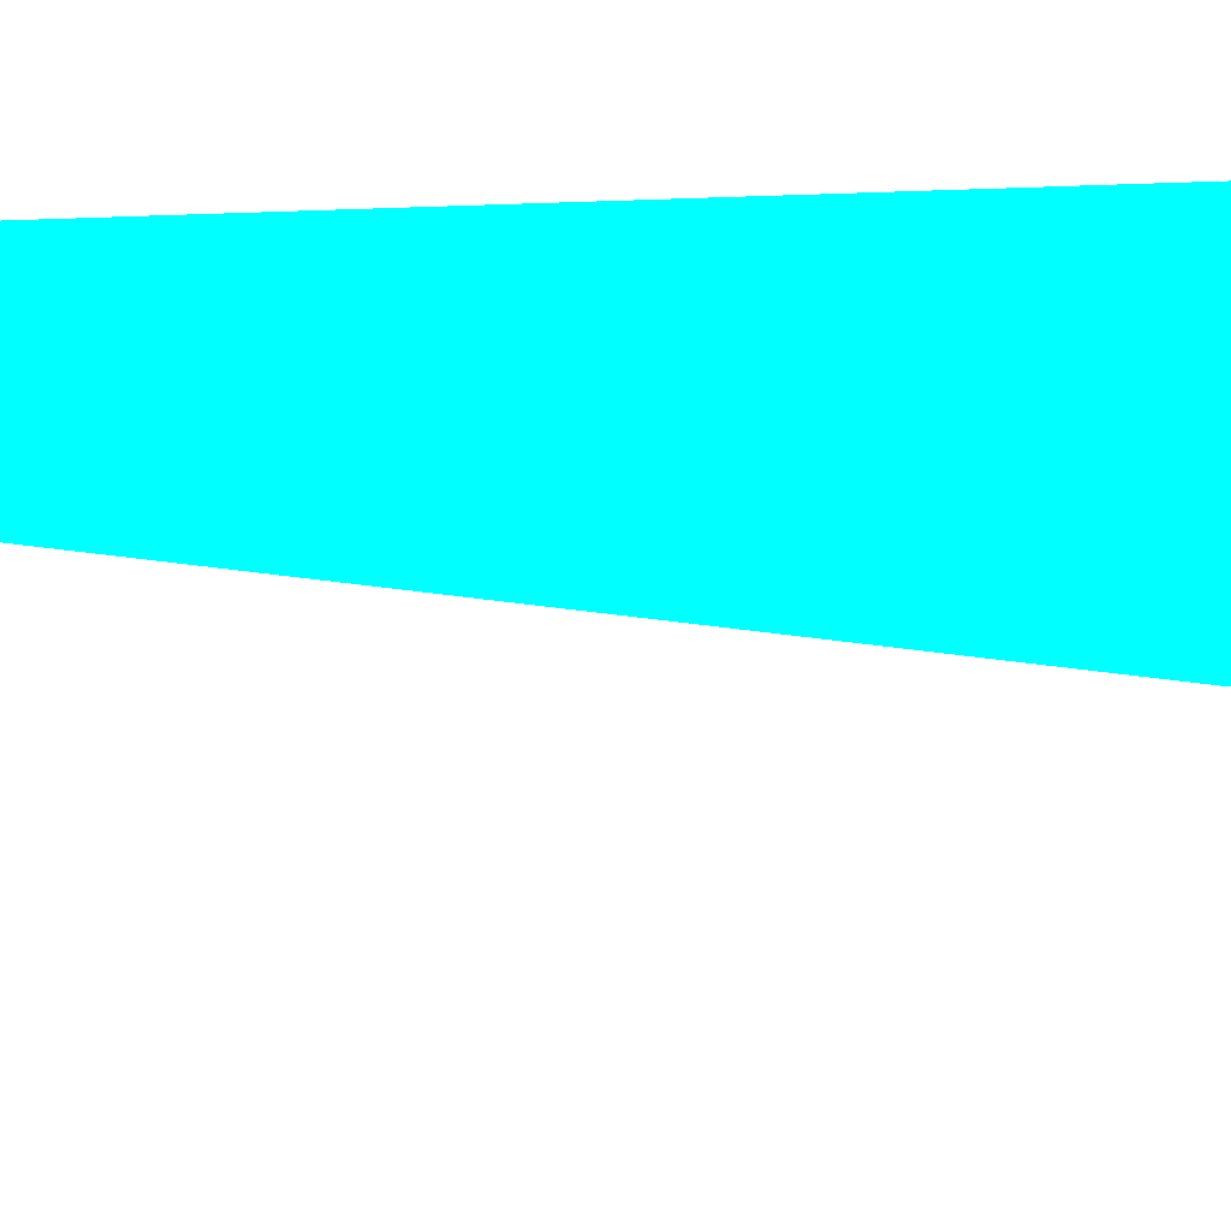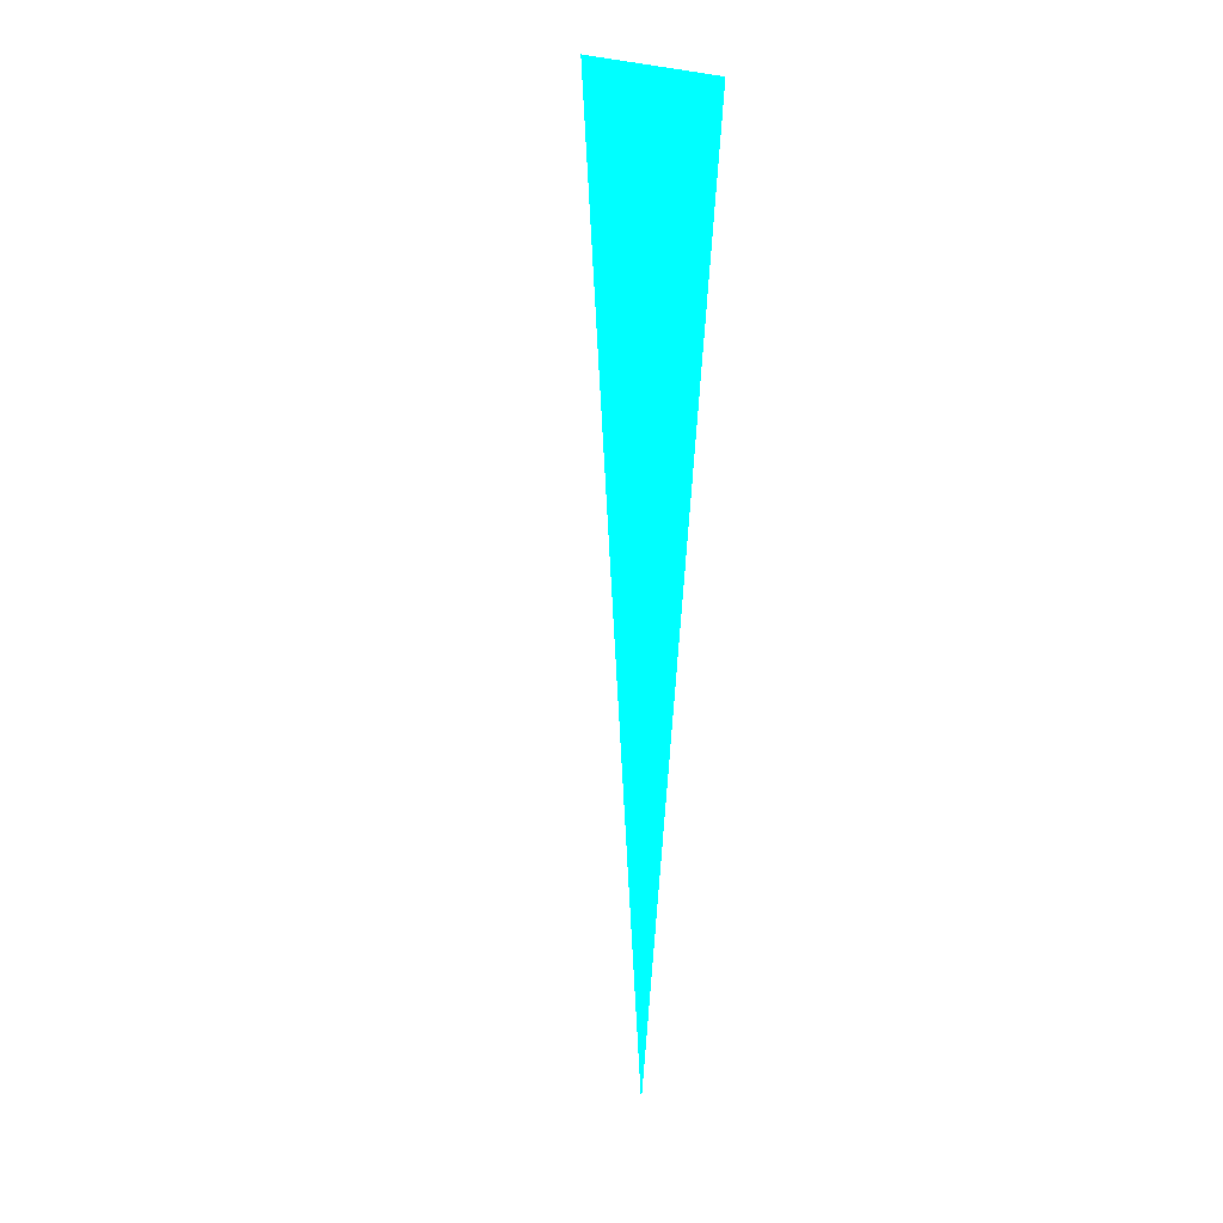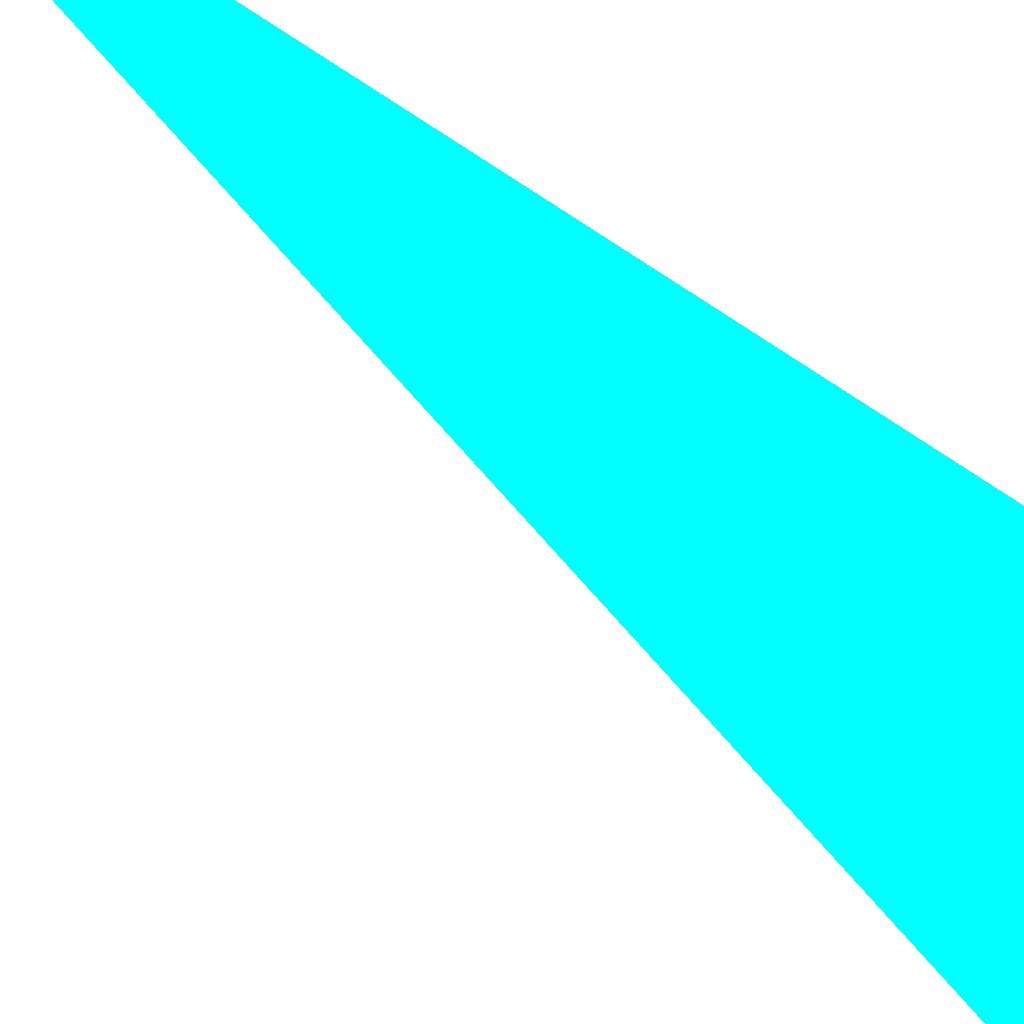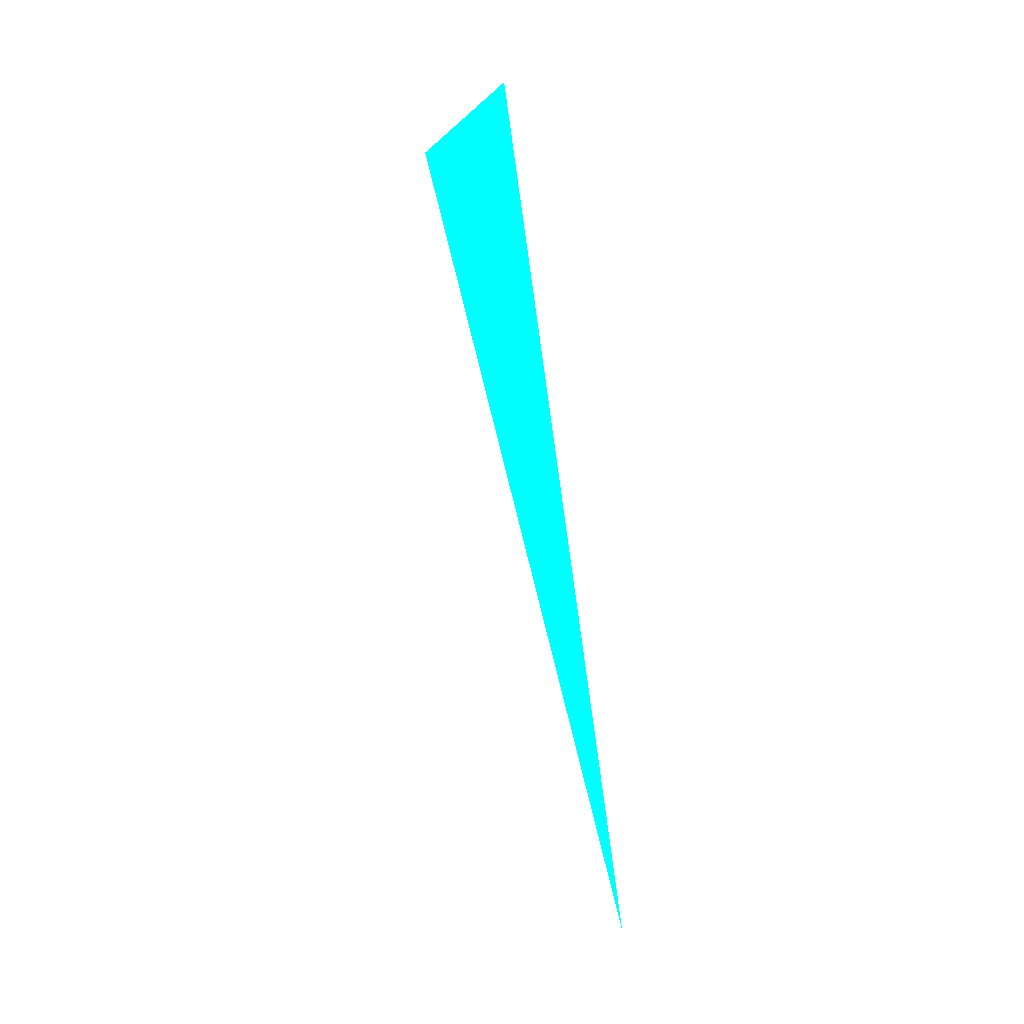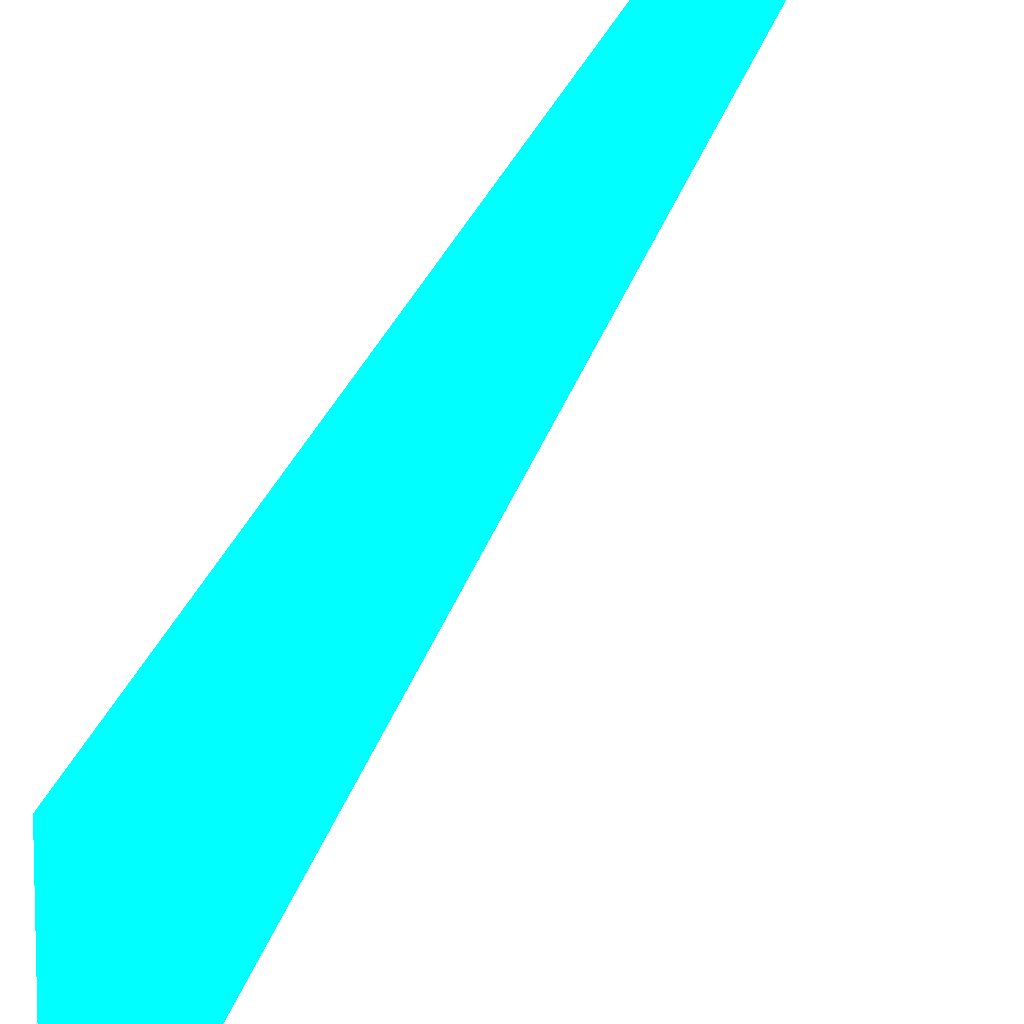
<metadata>
{"format":"obj","ext":"obj","renderer":"f3d","projection":"perspective","resolution":1024,"background":"white","views":[{"elev":8.6,"azim":82.9,"up":"+Z"},{"elev":-4.9,"azim":-120.1,"up":"+Y"},{"elev":18.2,"azim":165.9,"up":"+Z"},{"elev":-25.1,"azim":-40.8,"up":"+Y"},{"elev":-19.8,"azim":-6.0,"up":"+Z"}]}
</metadata>
<code>
o geometry_0
v 6.125e+05 5.855e+06 664 0 1 1
v 6.125e+05 5.855e+06 660.9 0 1 1
v 6.125e+05 5.855e+06 664 0 1 1
f 2 1 3
f 2 3 1

</code>
